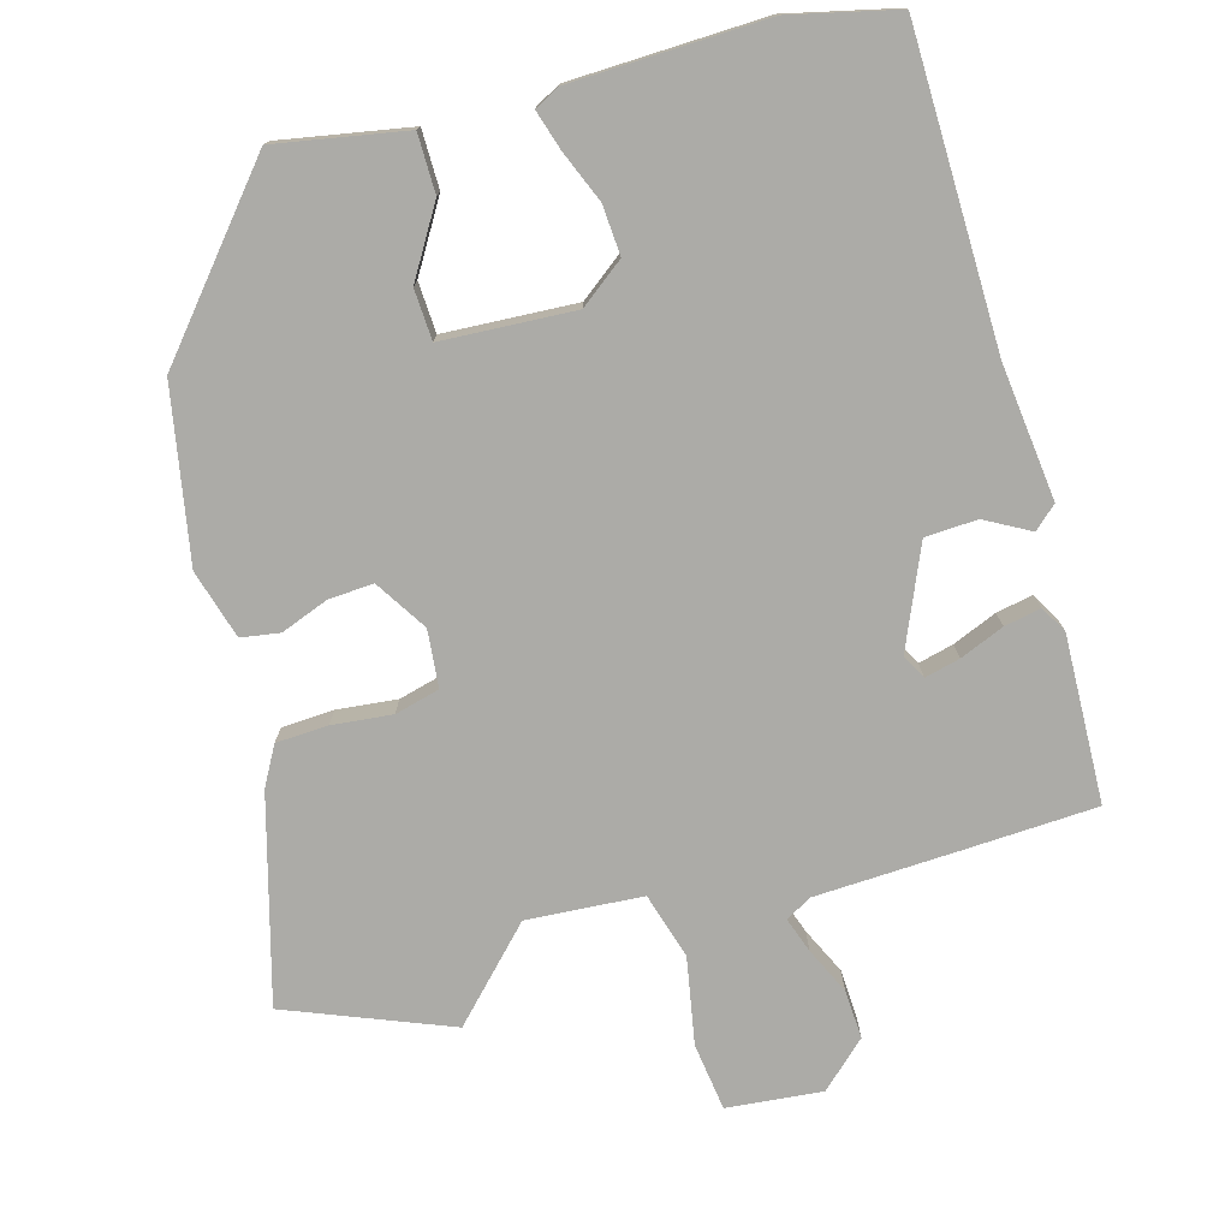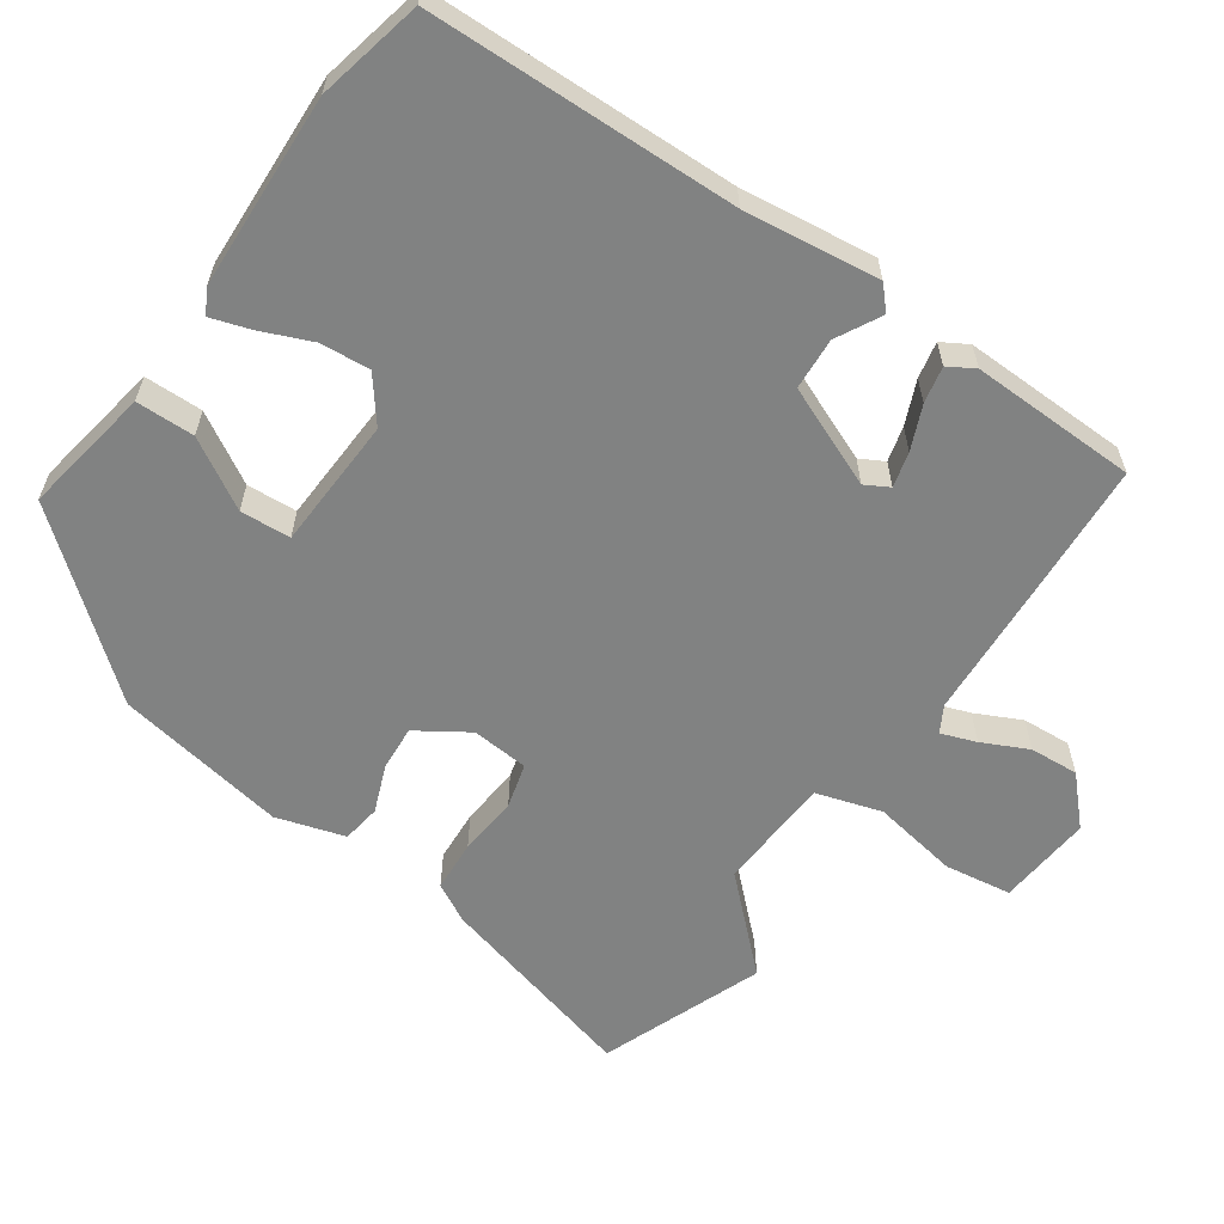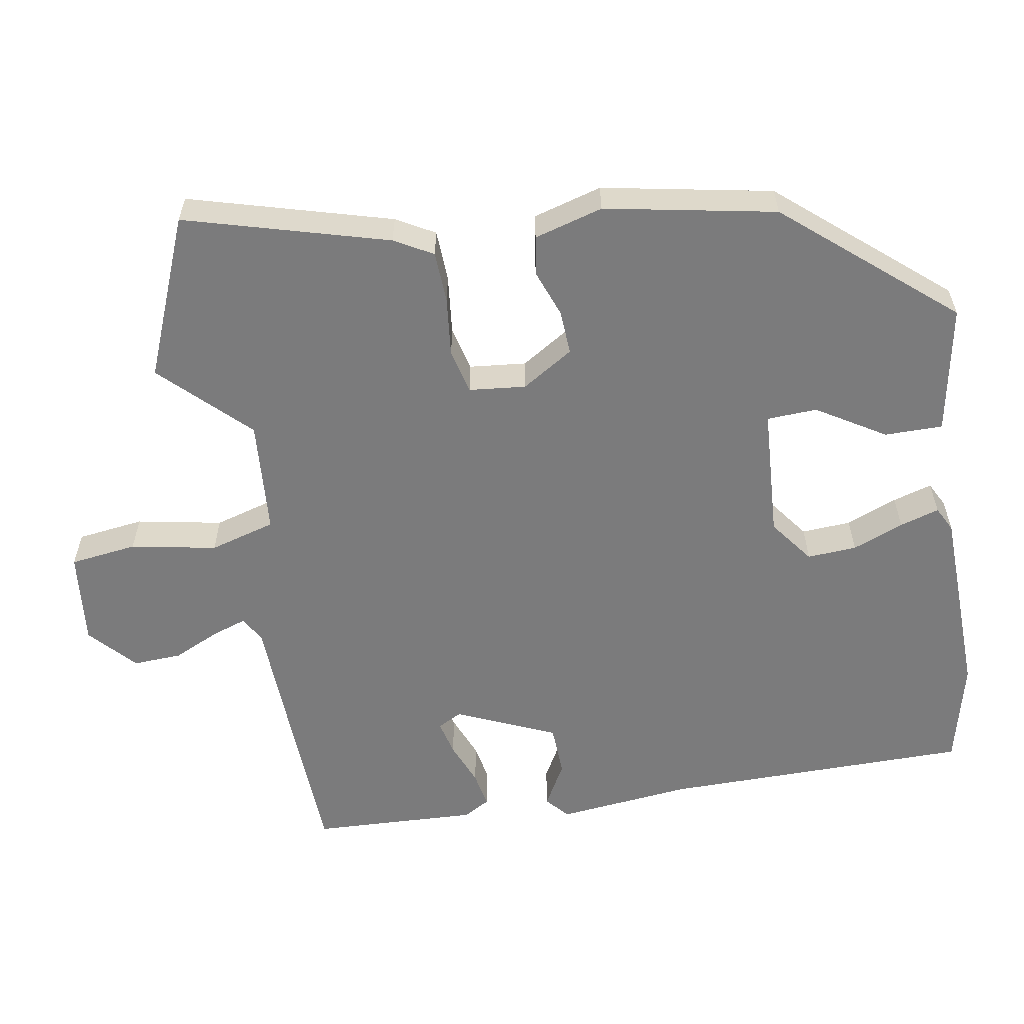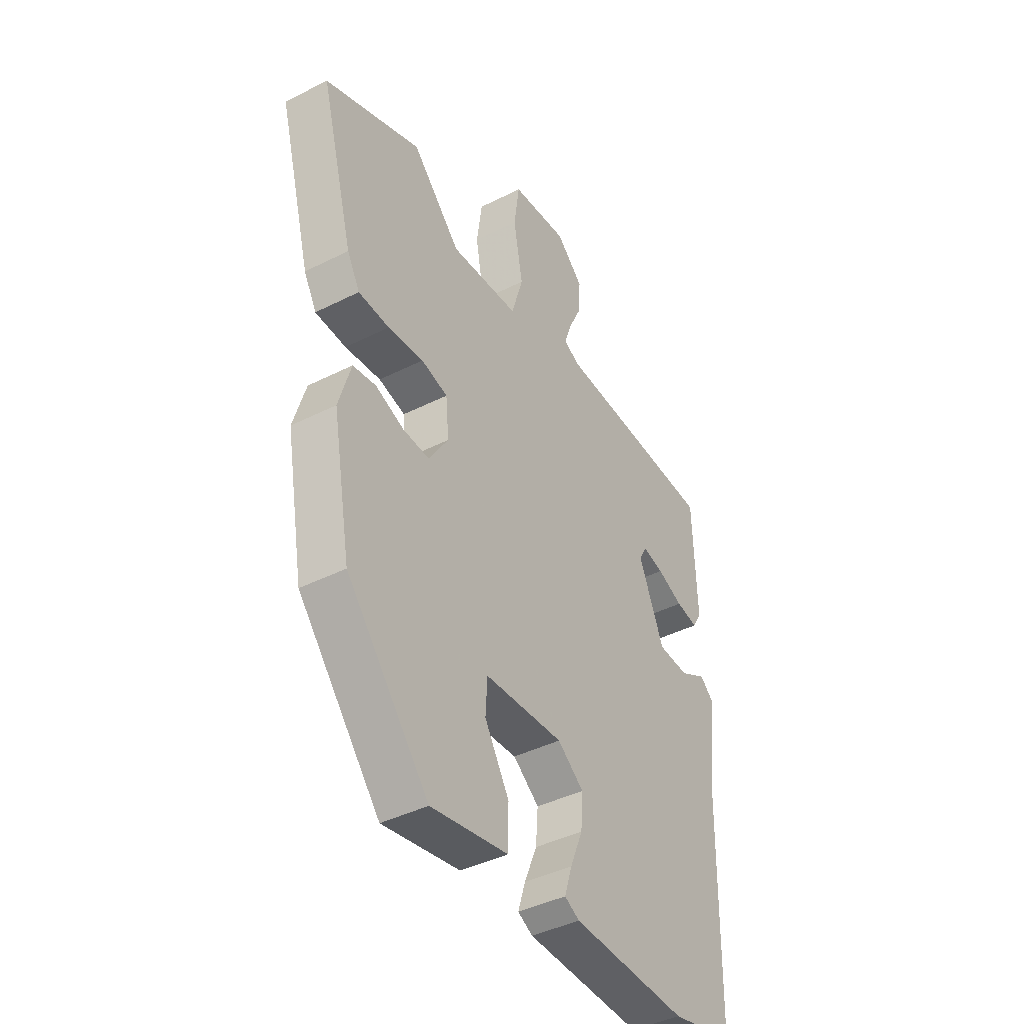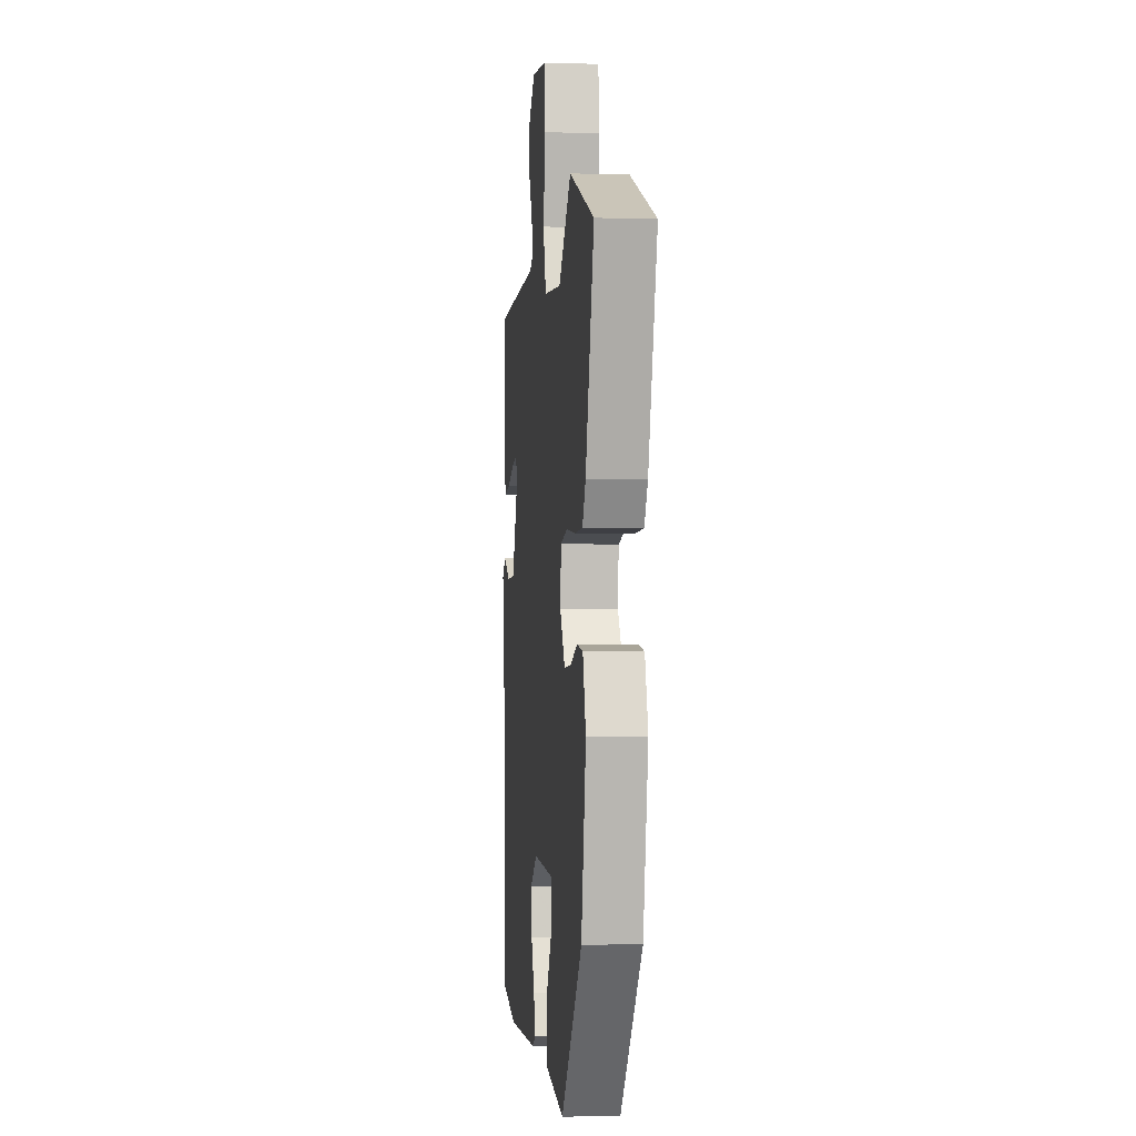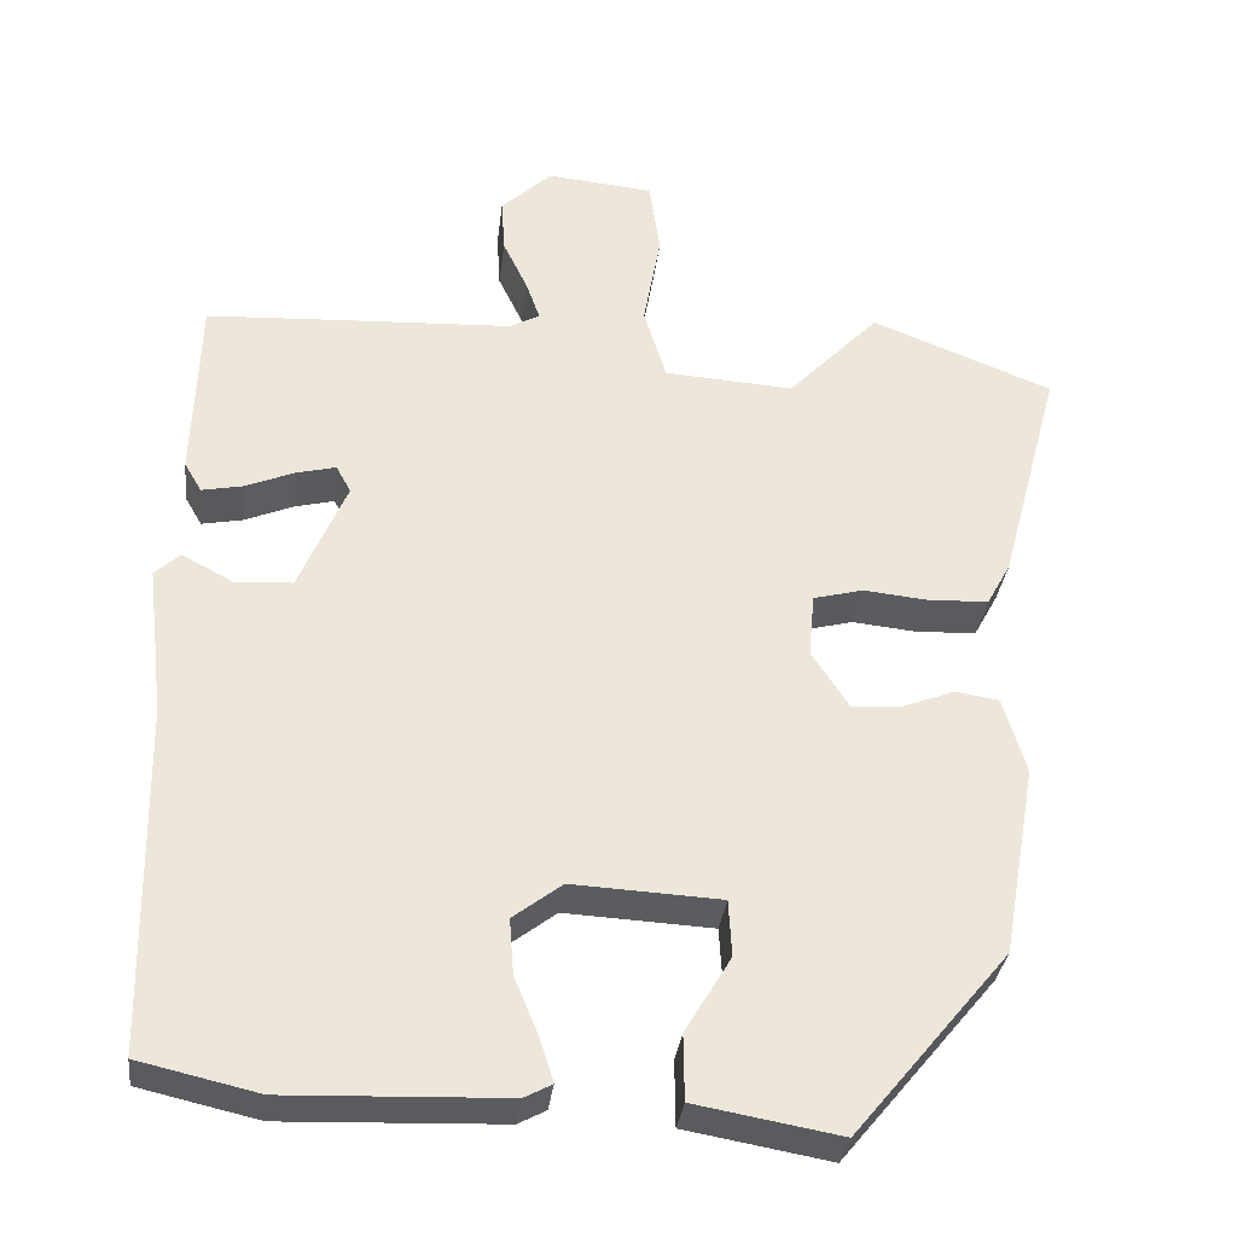
<metadata>
{"format":"obj","ext":"obj","renderer":"f3d","projection":"perspective","resolution":1024,"background":"white","views":[{"elev":-76.3,"azim":-164.6,"up":"+Y"},{"elev":-60.6,"azim":-124.5,"up":"+Y"},{"elev":-58.5,"azim":99.0,"up":"+Y"},{"elev":-41.5,"azim":121.5,"up":"+Z"},{"elev":-1.2,"azim":83.4,"up":"+Z"},{"elev":-33.2,"azim":-6.8,"up":"+Z"}]}
</metadata>
<code>
v 0.427 0.07 -0.317
v 0.238 0.07 -0.545
v 0.061 0.07 -0.514
v 0.06 0.07 -0.434
v 0.116 0.07 -0.34
v 0.112 0.07 -0.271
v -0.069 0.07 -0.262
v -0.129 0.07 -0.308
v -0.124 0.07 -0.376
v -0.095 0.07 -0.446
v -0.078 0.07 -0.5
v -0.112 0.07 -0.518
v -0.378 0.07 -0.528
v -0.523 0.07 -0.495
v -0.531 0.07 -0.072
v -0.553 0.07 0.113
v -0.522 0.07 0.141
v -0.461 0.07 0.108
v -0.39 0.07 0.112
v -0.332 0.07 0.249
v -0.35 0.07 0.282
v -0.398 0.07 0.27
v -0.458 0.07 0.245
v -0.508 0.07 0.235
v -0.529 0.07 0.271
v -0.522 0.07 0.499
v -0.342 0.07 0.509
v -0.146 0.07 0.519
v -0.11 0.07 0.539
v -0.127 0.07 0.587
v -0.157 0.07 0.65
v -0.161 0.07 0.717
v -0.099 0.07 0.775
v 0.031 0.07 0.763
v 0.044 0.07 0.671
v 0.023 0.07 0.553
v 0.05 0.07 0.463
v 0.208 0.07 0.453
v 0.32 0.07 0.57
v 0.542 0.07 0.483
v 0.467 0.07 0.204
v 0.438 0.07 0.151
v 0.367 0.07 0.147
v 0.285 0.07 0.155
v 0.224 0.07 0.139
v 0.217 0.07 0.061
v 0.262 0.07 -0.009
v 0.323 0.07 -0.005
v 0.388 0.07 0.02
v 0.441 0.07 0.012
v 0.469 0.07 -0.082
v 0.427 0 -0.317
v 0.238 0 -0.545
v 0.061 0 -0.514
v 0.06 0 -0.434
v 0.116 0 -0.34
v 0.112 0 -0.271
v -0.069 0 -0.262
v -0.129 0 -0.308
v -0.124 0 -0.376
v -0.095 0 -0.446
v -0.078 0 -0.5
v -0.112 0 -0.518
v -0.378 0 -0.528
v -0.523 0 -0.495
v -0.531 0 -0.072
v -0.553 0 0.113
v -0.522 0 0.141
v -0.461 0 0.108
v -0.39 0 0.112
v -0.332 0 0.249
v -0.35 0 0.282
v -0.398 0 0.27
v -0.458 0 0.245
v -0.508 0 0.235
v -0.529 0 0.271
v -0.522 0 0.499
v -0.342 0 0.509
v -0.146 0 0.519
v -0.11 0 0.539
v -0.127 0 0.587
v -0.157 0 0.65
v -0.161 0 0.717
v -0.099 0 0.775
v 0.031 0 0.763
v 0.044 0 0.671
v 0.023 0 0.553
v 0.05 0 0.463
v 0.208 0 0.453
v 0.32 0 0.57
v 0.542 0 0.483
v 0.467 0 0.204
v 0.438 0 0.151
v 0.367 0 0.147
v 0.285 0 0.155
v 0.224 0 0.139
v 0.217 0 0.061
v 0.262 0 -0.009
v 0.323 0 -0.005
v 0.388 0 0.02
v 0.441 0 0.012
v 0.469 0 -0.082
f 3 4 5
f 2 3 5
f 1 2 5
f 51 1 5
f 50 51 5
f 49 50 5
f 48 49 5
f 47 48 5 6
f 46 47 6 7
f 45 46 7 8
f 42 43 44
f 41 42 44
f 40 41 44
f 39 40 44
f 38 39 44
f 37 38 44 45
f 34 35 36
f 33 34 36
f 32 33 36
f 31 32 36
f 30 31 36
f 29 30 36 37
f 37 45 8
f 29 37 8
f 28 29 8
f 26 27 28
f 25 26 28
f 24 25 28
f 23 24 28
f 22 23 28
f 15 16 17 18
f 15 18 19
f 14 15 19
f 13 14 19
f 12 13 19
f 11 12 19
f 10 11 19
f 9 10 19
f 8 9 19 20
f 21 22 28
f 20 21 28
f 8 20 28
f 56 55 54
f 56 54 53
f 56 53 52
f 56 52 102
f 56 102 101
f 56 101 100
f 56 100 99
f 57 56 99 98
f 58 57 98 97
f 59 58 97 96
f 95 94 93
f 95 93 92
f 95 92 91
f 95 91 90
f 95 90 89
f 96 95 89 88
f 87 86 85
f 87 85 84
f 87 84 83
f 87 83 82
f 87 82 81
f 88 87 81 80
f 59 96 88
f 59 88 80
f 59 80 79
f 79 78 77
f 79 77 76
f 79 76 75
f 79 75 74
f 79 74 73
f 69 68 67 66
f 70 69 66
f 70 66 65
f 70 65 64
f 70 64 63
f 70 63 62
f 70 62 61
f 70 61 60
f 71 70 60 59
f 79 73 72
f 79 72 71
f 79 71 59
f 1 52 53 2
f 2 53 54 3
f 3 54 55 4
f 4 55 56 5
f 5 56 57 6
f 6 57 58 7
f 7 58 59 8
f 8 59 60 9
f 9 60 61 10
f 10 61 62 11
f 11 62 63 12
f 12 63 64 13
f 13 64 65 14
f 14 65 66 15
f 15 66 67 16
f 16 67 68 17
f 17 68 69 18
f 18 69 70 19
f 19 70 71 20
f 20 71 72 21
f 21 72 73 22
f 22 73 74 23
f 23 74 75 24
f 24 75 76 25
f 25 76 77 26
f 26 77 78 27
f 27 78 79 28
f 28 79 80 29
f 29 80 81 30
f 30 81 82 31
f 31 82 83 32
f 32 83 84 33
f 33 84 85 34
f 34 85 86 35
f 35 86 87 36
f 36 87 88 37
f 37 88 89 38
f 38 89 90 39
f 39 90 91 40
f 40 91 92 41
f 41 92 93 42
f 42 93 94 43
f 43 94 95 44
f 44 95 96 45
f 45 96 97 46
f 46 97 98 47
f 47 98 99 48
f 48 99 100 49
f 49 100 101 50
f 50 101 102 51
f 51 102 52 1

</code>
